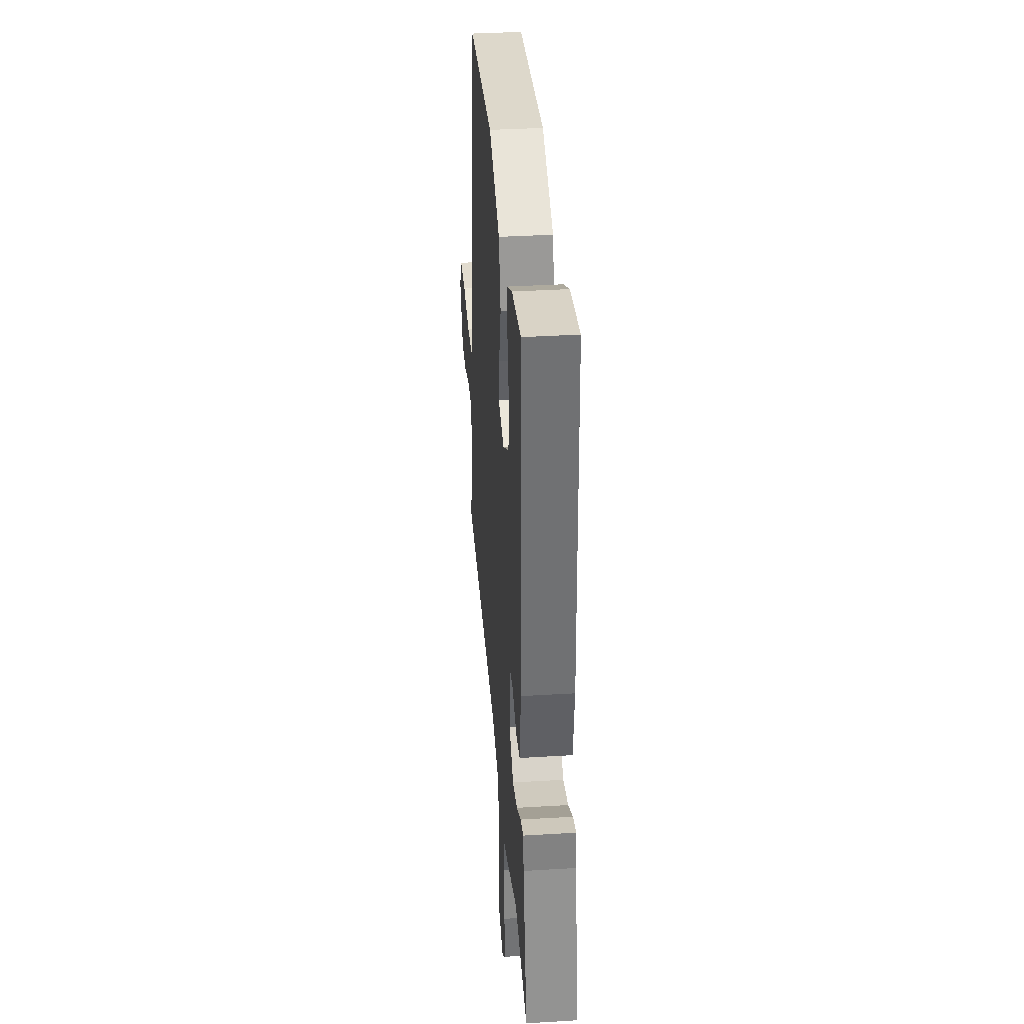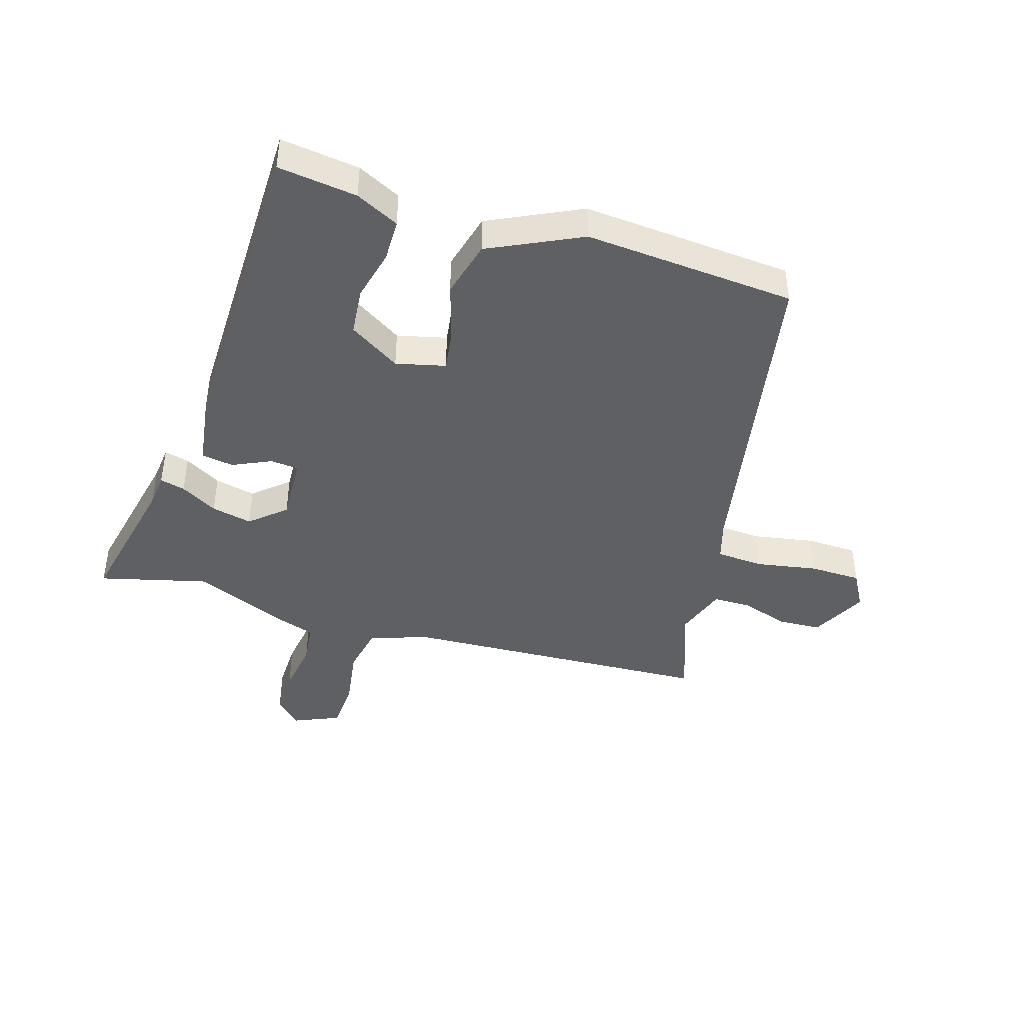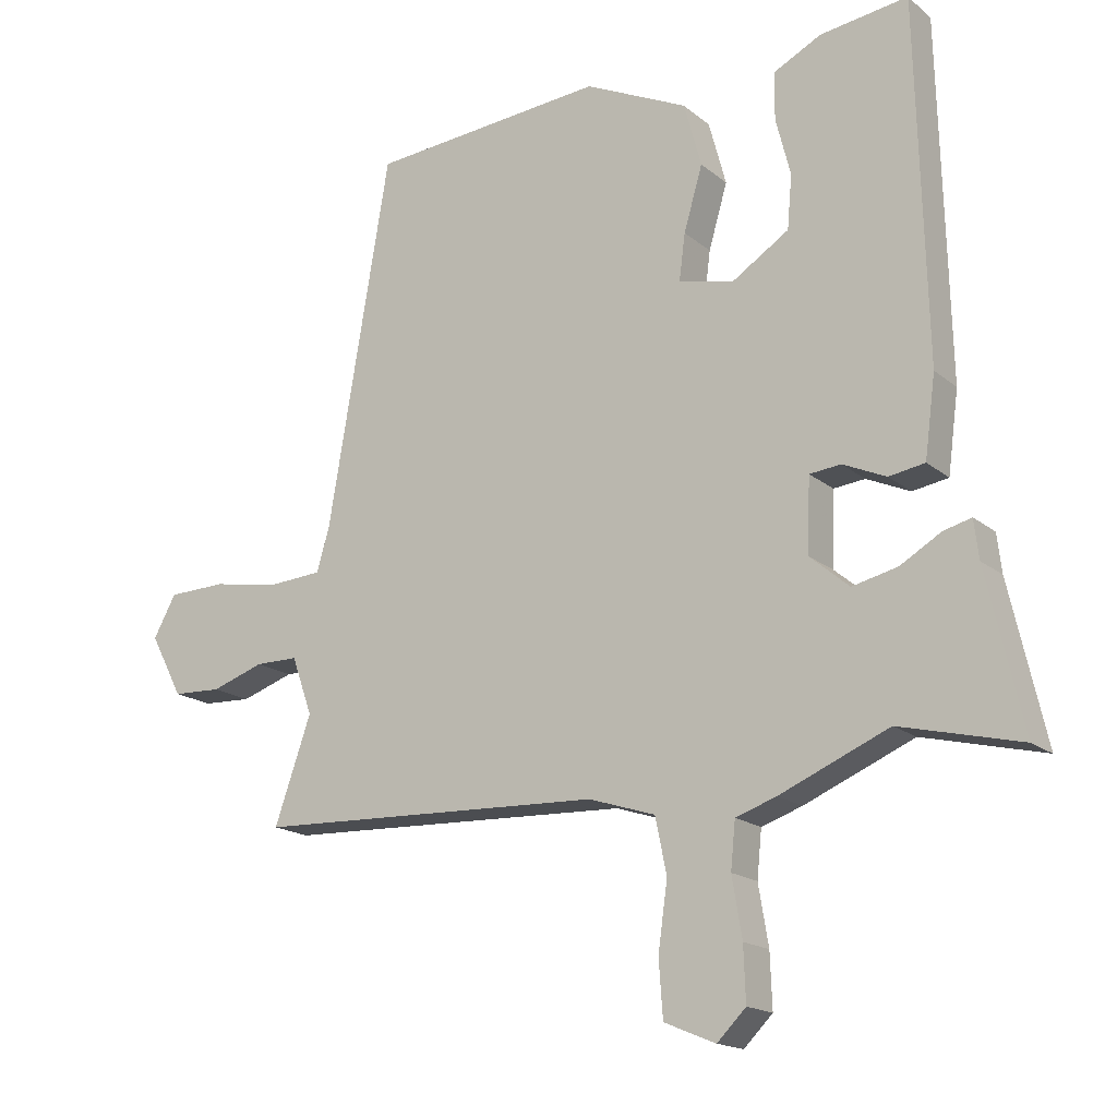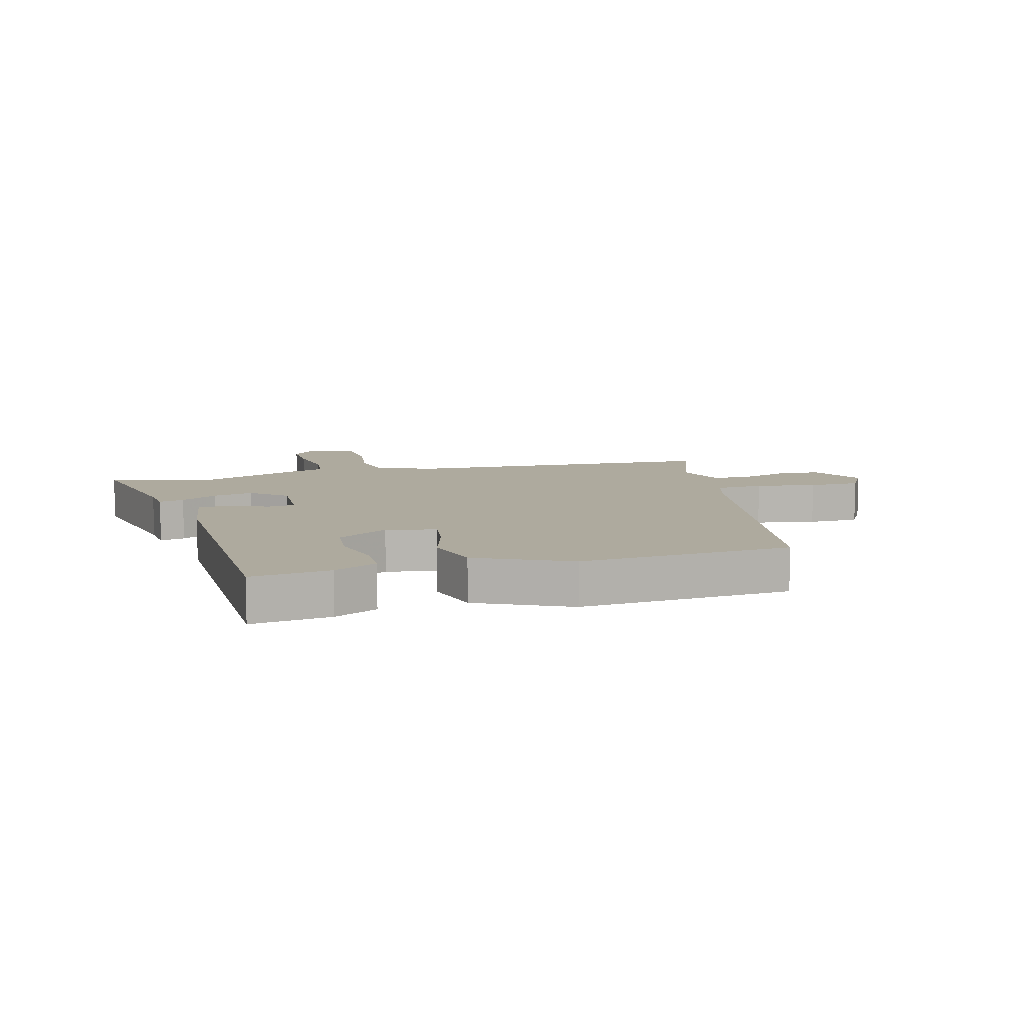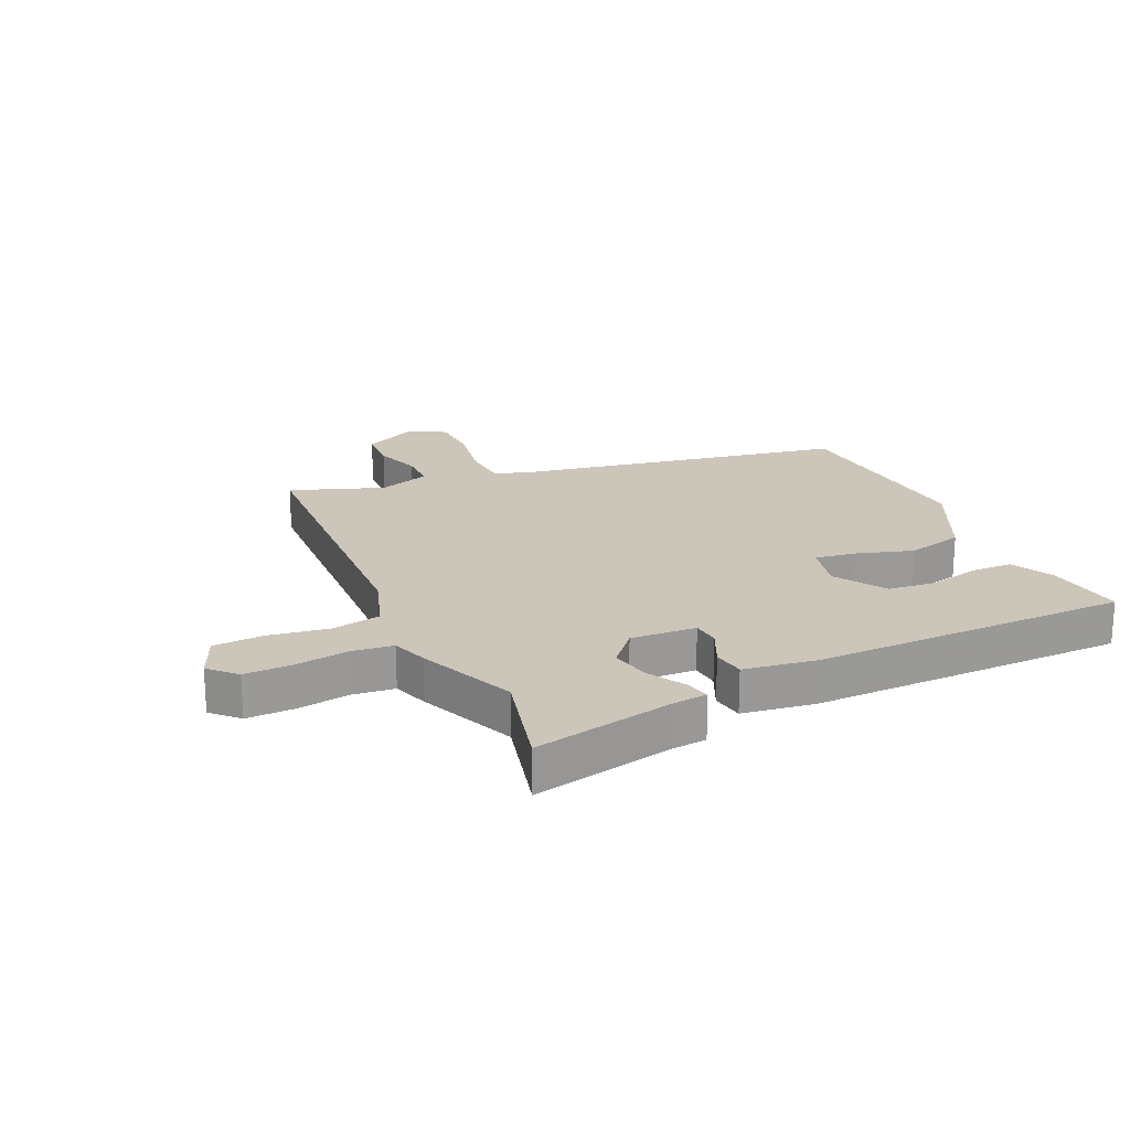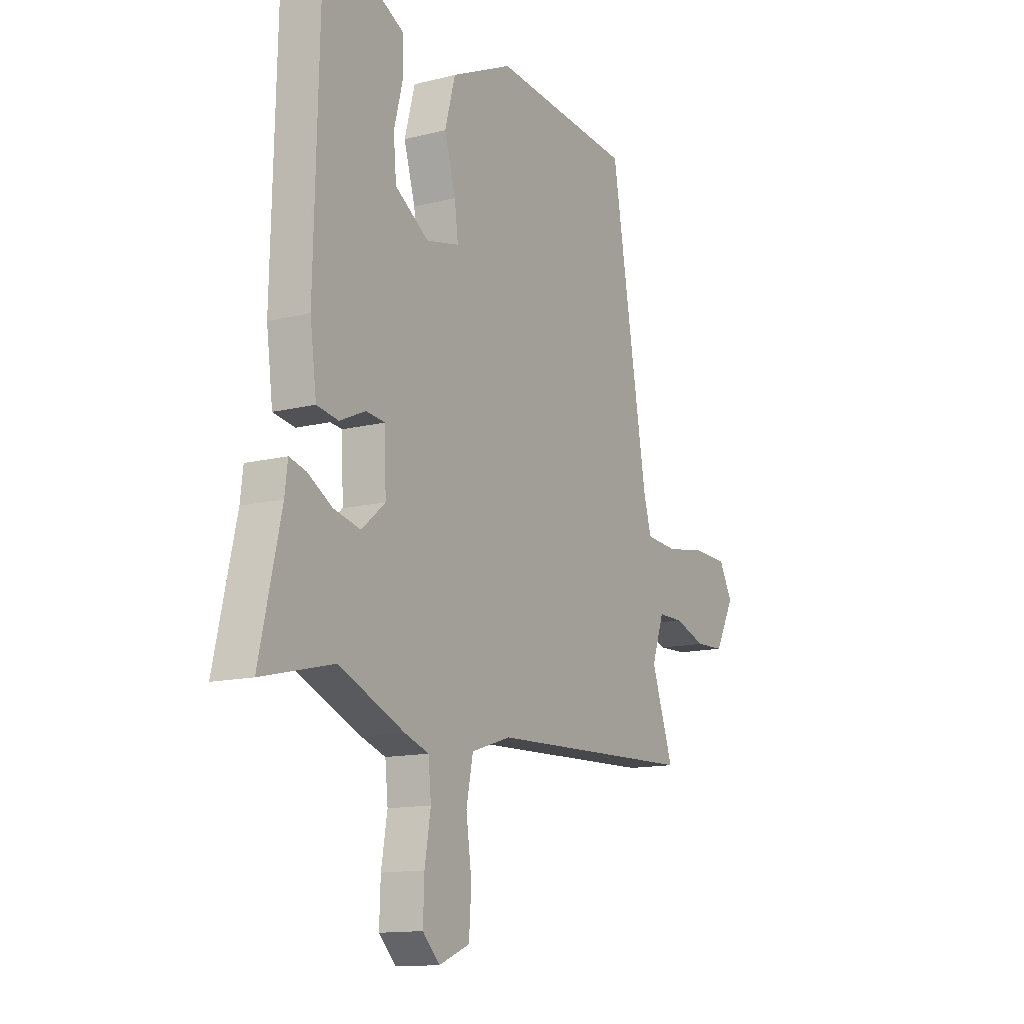
<metadata>
{"format":"obj","ext":"obj","renderer":"f3d","projection":"perspective","resolution":1024,"background":"white","views":[{"elev":36.6,"azim":-94.5,"up":"+Z"},{"elev":-42.9,"azim":-16.3,"up":"+Y"},{"elev":-17.0,"azim":-147.5,"up":"+Z"},{"elev":9.2,"azim":-14.6,"up":"+Y"},{"elev":20.9,"azim":-113.8,"up":"+Y"},{"elev":-13.2,"azim":-60.0,"up":"+Z"}]}
</metadata>
<code>
v -0.454 0.07 0.517
v -0.322 0.07 0.498
v -0.25 0.07 0.461
v -0.25 0.07 0.39
v -0.272 0.07 0.304
v -0.265 0.07 0.224
v -0.18 0.07 0.169
v -0.097 0.07 0.188
v -0.106 0.07 0.257
v -0.134 0.07 0.353
v -0.108 0.07 0.449
v 0.047 0.07 0.521
v 0.401 0.07 0.489
v 0.494 0.07 -0.062
v 0.513 0.07 -0.129
v 0.593 0.07 -0.135
v 0.695 0.07 -0.118
v 0.782 0.07 -0.121
v 0.816 0.07 -0.183
v 0.767 0.07 -0.276
v 0.694 0.07 -0.279
v 0.615 0.07 -0.252
v 0.551 0.07 -0.252
v 0.52 0.07 -0.339
v 0.575 0.07 -0.497
v 0.051 0.07 -0.516
v -0.049 0.07 -0.548
v -0.066 0.07 -0.631
v -0.052 0.07 -0.732
v -0.058 0.07 -0.816
v -0.135 0.07 -0.848
v -0.178 0.07 -0.805
v -0.175 0.07 -0.724
v -0.16 0.07 -0.635
v -0.167 0.07 -0.565
v -0.228 0.07 -0.544
v -0.392 0.07 -0.474
v -0.573 0.07 -0.518
v -0.519 0.07 -0.281
v -0.512 0.07 -0.223
v -0.47 0.07 -0.234
v -0.409 0.07 -0.27
v -0.341 0.07 -0.286
v -0.282 0.07 -0.236
v -0.286 0.07 -0.125
v -0.333 0.07 -0.12
v -0.398 0.07 -0.149
v -0.452 0.07 -0.14
v -0.468 0.07 -0.019
v -0.454 0 0.517
v -0.322 0 0.498
v -0.25 0 0.461
v -0.25 0 0.39
v -0.272 0 0.304
v -0.265 0 0.224
v -0.18 0 0.169
v -0.097 0 0.188
v -0.106 0 0.257
v -0.134 0 0.353
v -0.108 0 0.449
v 0.047 0 0.521
v 0.401 0 0.489
v 0.494 0 -0.062
v 0.513 0 -0.129
v 0.593 0 -0.135
v 0.695 0 -0.118
v 0.782 0 -0.121
v 0.816 0 -0.183
v 0.767 0 -0.276
v 0.694 0 -0.279
v 0.615 0 -0.252
v 0.551 0 -0.252
v 0.52 0 -0.339
v 0.575 0 -0.497
v 0.051 0 -0.516
v -0.049 0 -0.548
v -0.066 0 -0.631
v -0.052 0 -0.732
v -0.058 0 -0.816
v -0.135 0 -0.848
v -0.178 0 -0.805
v -0.175 0 -0.724
v -0.16 0 -0.635
v -0.167 0 -0.565
v -0.228 0 -0.544
v -0.392 0 -0.474
v -0.573 0 -0.518
v -0.519 0 -0.281
v -0.512 0 -0.223
v -0.47 0 -0.234
v -0.409 0 -0.27
v -0.341 0 -0.286
v -0.282 0 -0.236
v -0.286 0 -0.125
v -0.333 0 -0.12
v -0.398 0 -0.149
v -0.452 0 -0.14
v -0.468 0 -0.019
f 46 47 48 49
f 45 46 49 1
f 39 40 41 42
f 37 38 39 42
f 35 36 37 42
f 35 42 43
f 31 32 33 34
f 31 34 35
f 28 29 30 31
f 27 28 31 35
f 26 27 35 43
f 24 25 26 43
f 19 20 21 22
f 19 22 23
f 16 17 18 19
f 15 16 19 23
f 11 12 13 14
f 9 10 11 14
f 8 9 14 15
f 7 8 15 23
f 2 3 4 5
f 45 1 2 5
f 44 45 5 6
f 24 43 44
f 7 23 24 44
f 6 7 44
f 98 97 96 95
f 50 98 95 94
f 91 90 89 88
f 91 88 87 86
f 91 86 85 84
f 92 91 84
f 83 82 81 80
f 84 83 80
f 80 79 78 77
f 84 80 77 76
f 92 84 76 75
f 92 75 74 73
f 71 70 69 68
f 72 71 68
f 68 67 66 65
f 72 68 65 64
f 63 62 61 60
f 63 60 59 58
f 64 63 58 57
f 72 64 57 56
f 54 53 52 51
f 54 51 50 94
f 55 54 94 93
f 93 92 73
f 93 73 72 56
f 93 56 55
f 1 50 51 2
f 2 51 52 3
f 3 52 53 4
f 4 53 54 5
f 5 54 55 6
f 6 55 56 7
f 7 56 57 8
f 8 57 58 9
f 9 58 59 10
f 10 59 60 11
f 11 60 61 12
f 12 61 62 13
f 13 62 63 14
f 14 63 64 15
f 15 64 65 16
f 16 65 66 17
f 17 66 67 18
f 18 67 68 19
f 19 68 69 20
f 20 69 70 21
f 21 70 71 22
f 22 71 72 23
f 23 72 73 24
f 24 73 74 25
f 25 74 75 26
f 26 75 76 27
f 27 76 77 28
f 28 77 78 29
f 29 78 79 30
f 30 79 80 31
f 31 80 81 32
f 32 81 82 33
f 33 82 83 34
f 34 83 84 35
f 35 84 85 36
f 36 85 86 37
f 37 86 87 38
f 38 87 88 39
f 39 88 89 40
f 40 89 90 41
f 41 90 91 42
f 42 91 92 43
f 43 92 93 44
f 44 93 94 45
f 45 94 95 46
f 46 95 96 47
f 47 96 97 48
f 48 97 98 49
f 49 98 50 1

</code>
